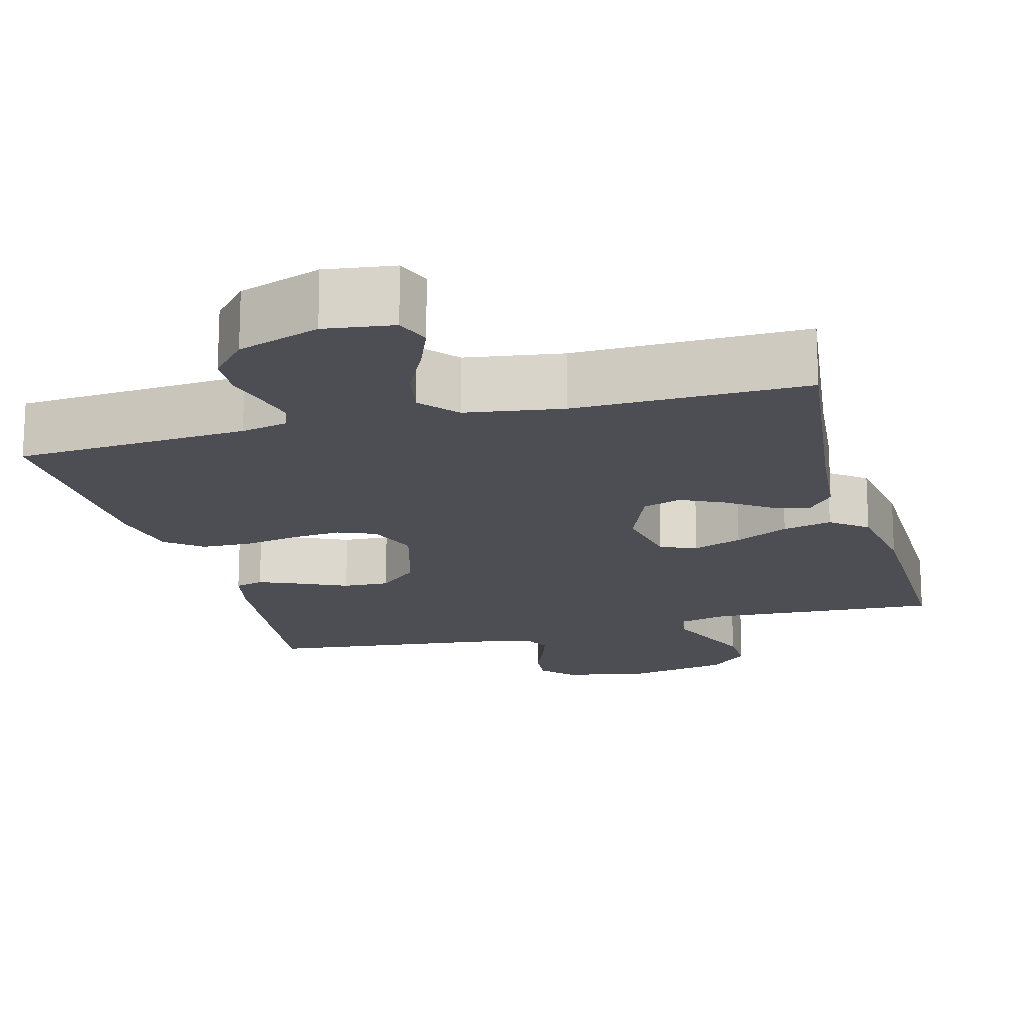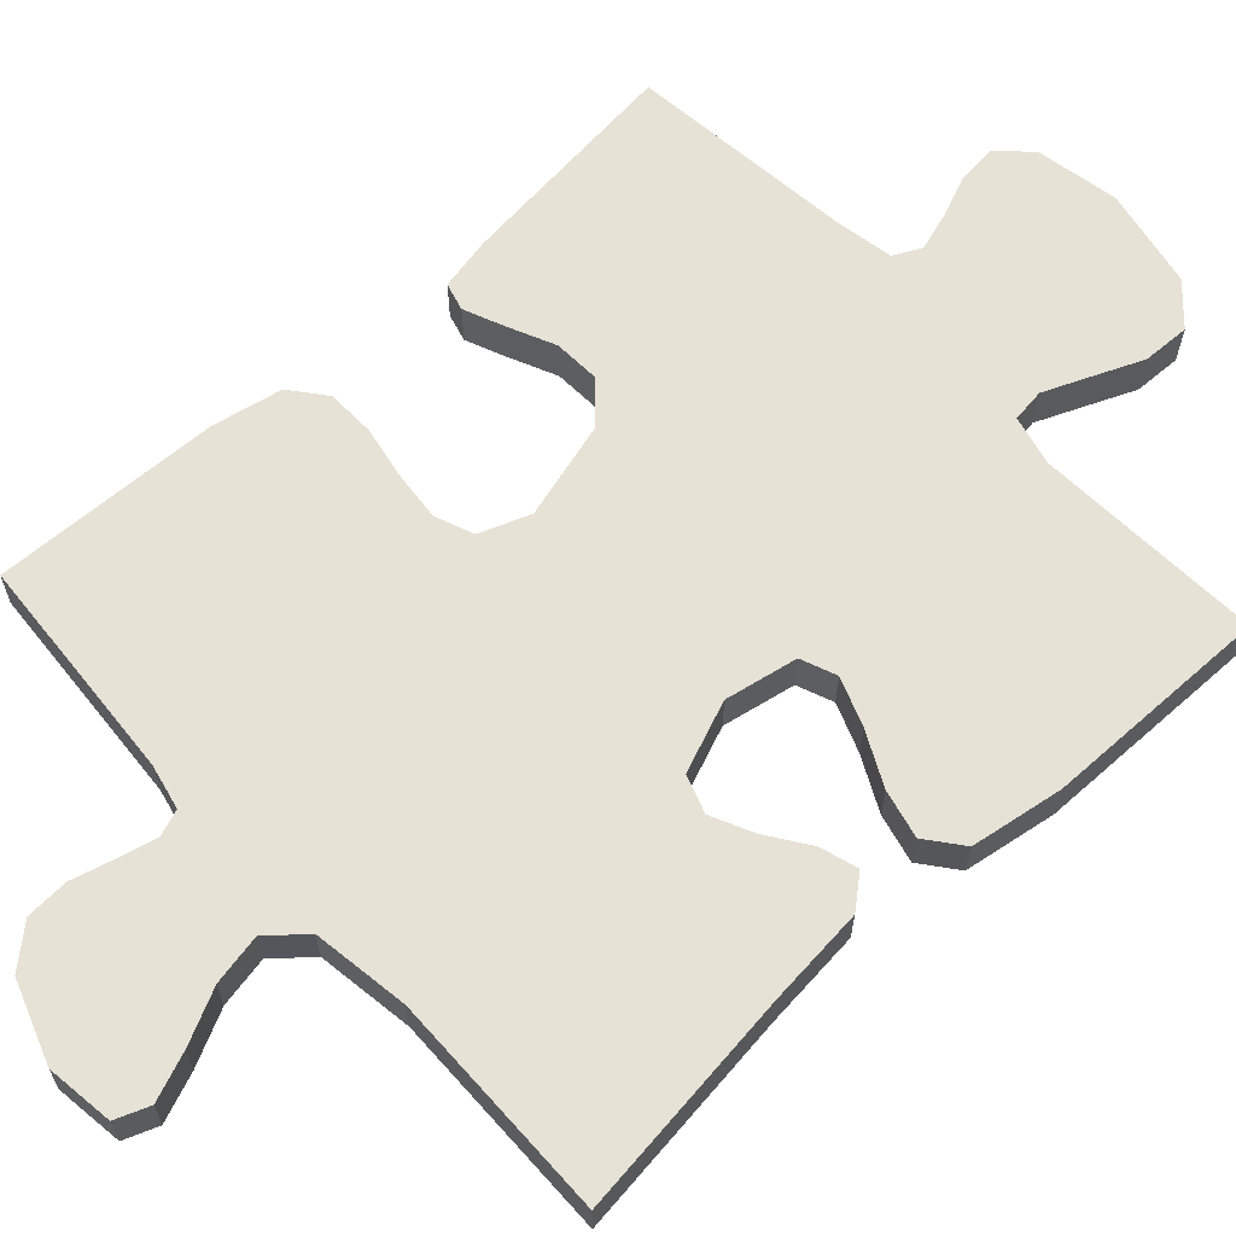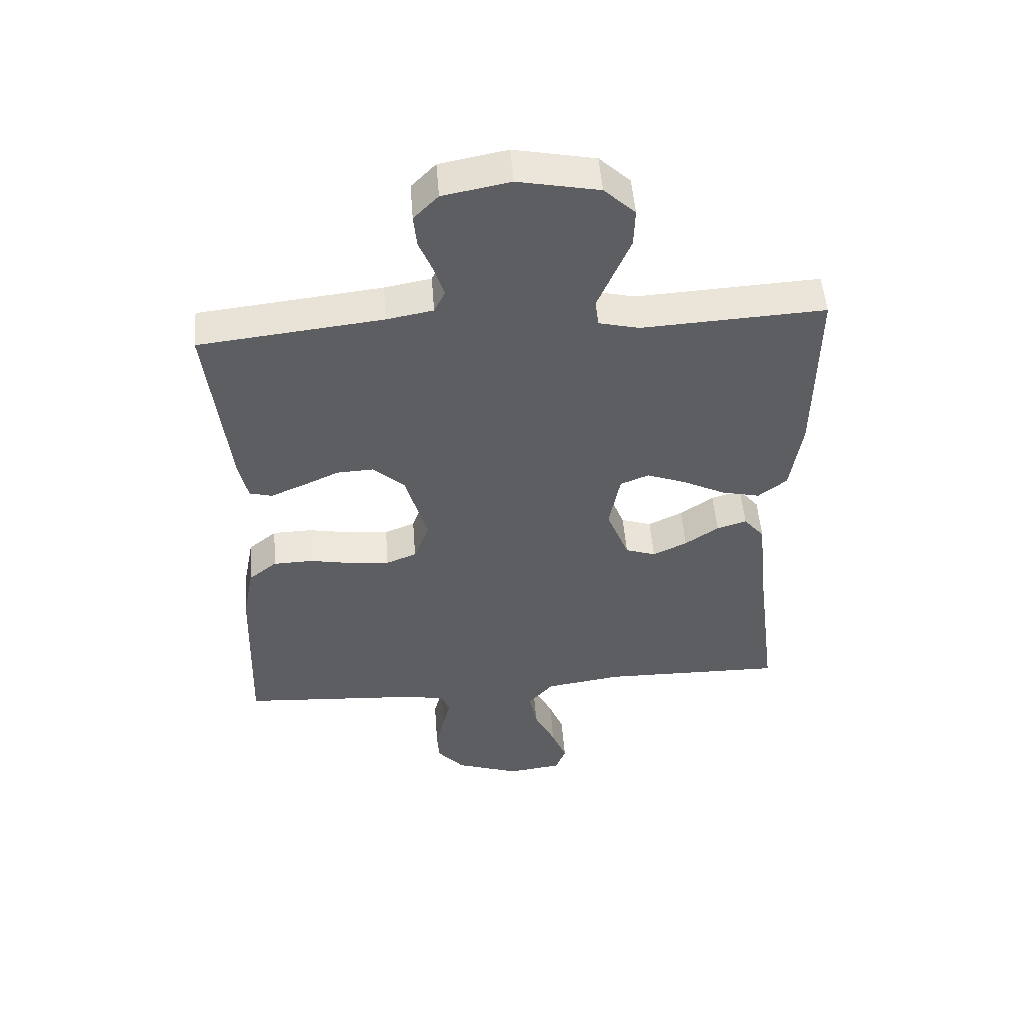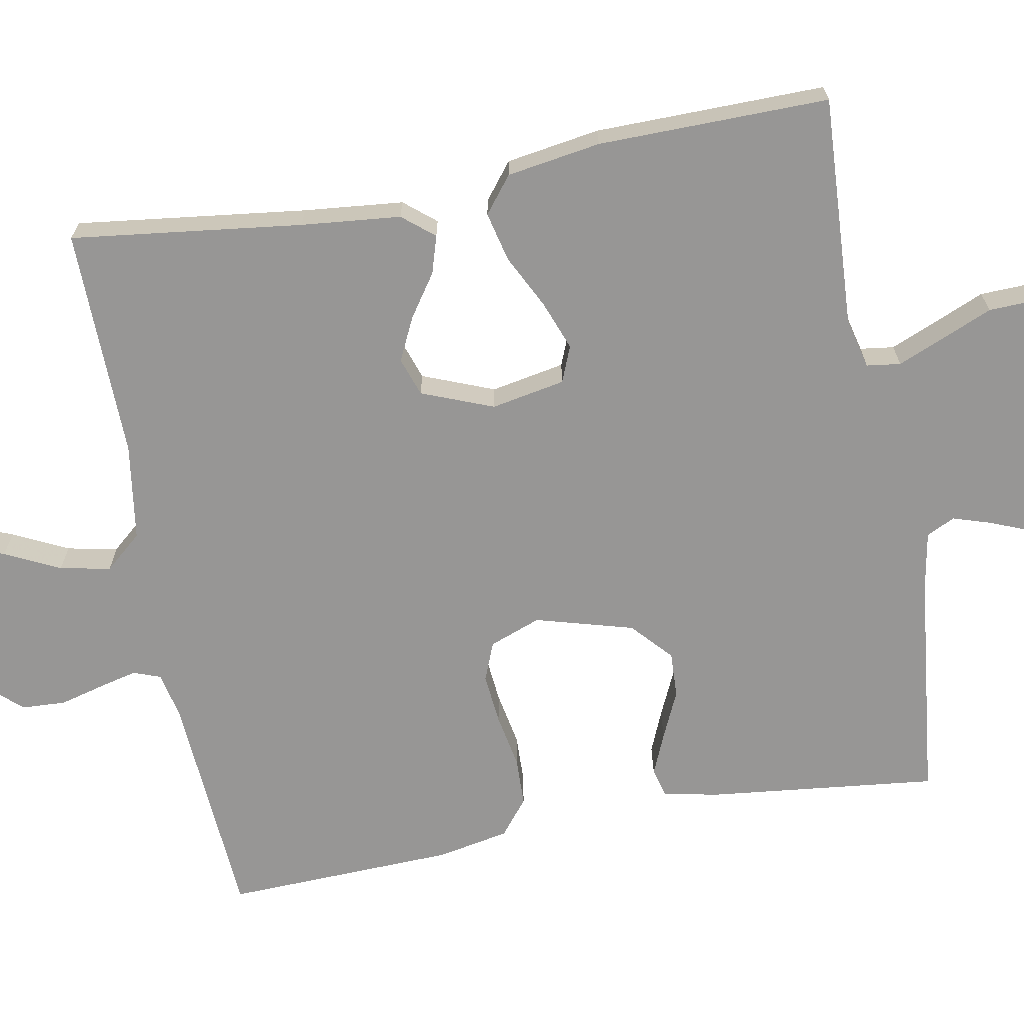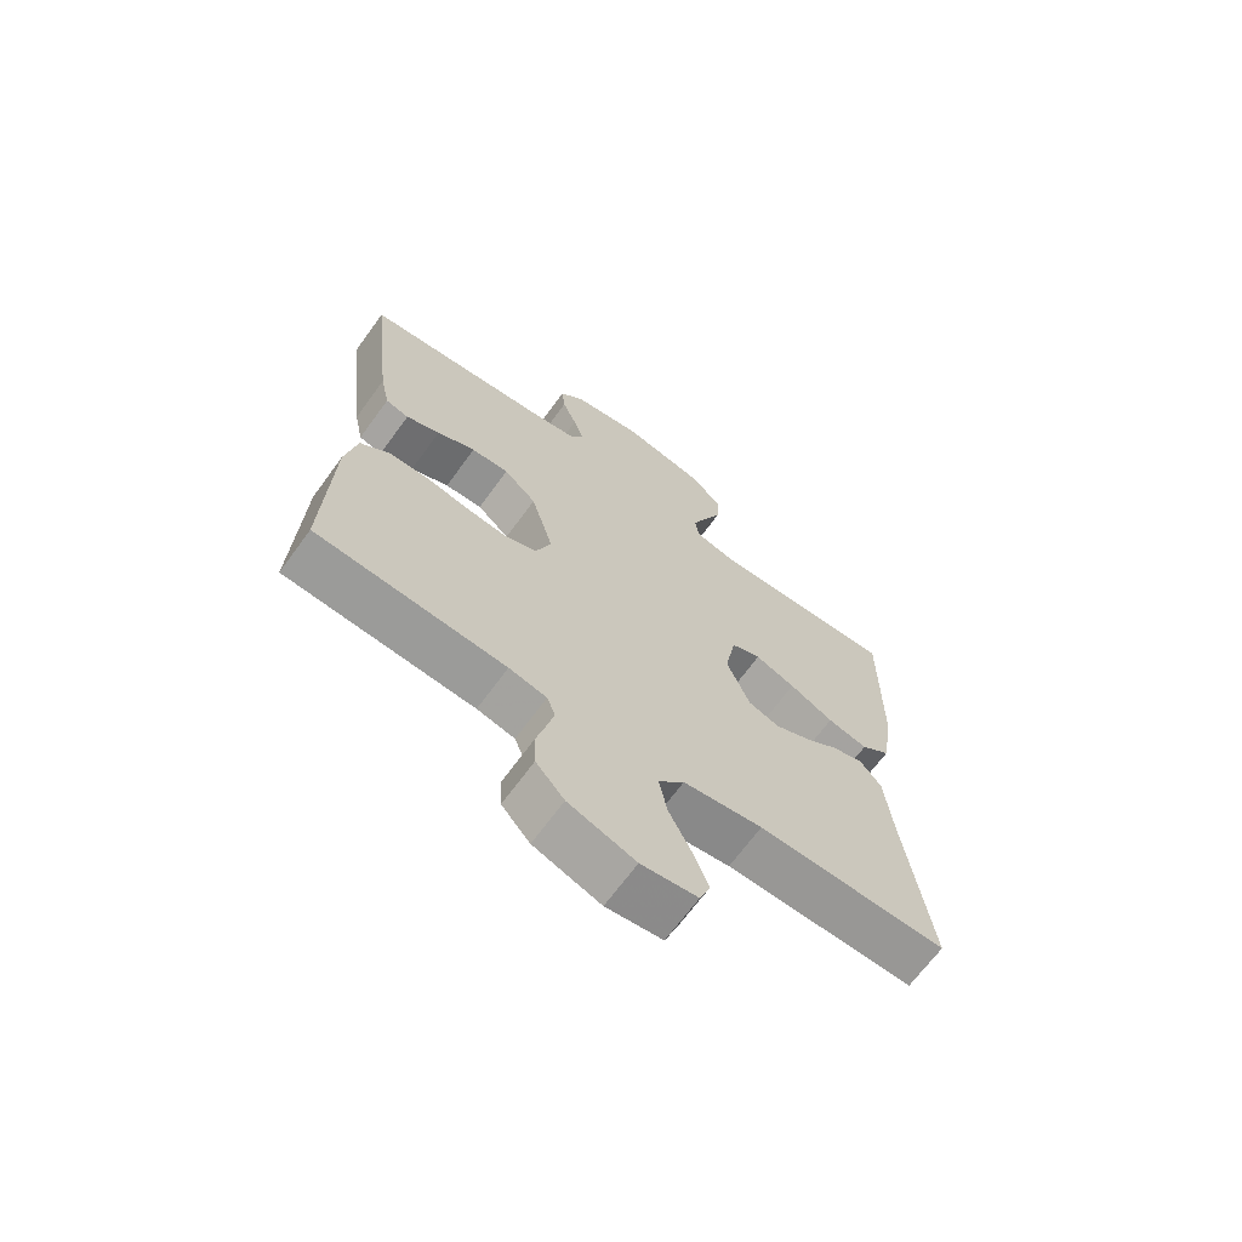
<metadata>
{"format":"obj","ext":"obj","renderer":"f3d","projection":"perspective","resolution":1024,"background":"white","views":[{"elev":-17.3,"azim":-164.9,"up":"+Y"},{"elev":63.5,"azim":-132.4,"up":"+Y"},{"elev":51.2,"azim":175.6,"up":"+Z"},{"elev":-67.9,"azim":-79.4,"up":"+Y"},{"elev":-67.8,"azim":143.9,"up":"+Z"}]}
</metadata>
<code>
v -0.5 0.07 -0.5
v -0.462 0.07 -0.2
v -0.449 0.07 -0.071
v -0.415 0.07 -0.03
v -0.366 0.07 -0.045
v -0.311 0.07 -0.083
v -0.255 0.07 -0.11
v -0.205 0.07 -0.093
v -0.168 0.07 0
v -0.186 0.07 0.096
v -0.233 0.07 0.115
v -0.297 0.07 0.091
v -0.367 0.07 0.056
v -0.431 0.07 0.041
v -0.478 0.07 0.078
v -0.497 0.07 0.2
v -0.5 0.07 0.5
v -0.2 0.07 0.483
v -0.134 0.07 0.499
v -0.128 0.07 0.543
v -0.153 0.07 0.603
v -0.181 0.07 0.669
v -0.183 0.07 0.732
v -0.132 0.07 0.78
v 0 0.07 0.806
v 0.11 0.07 0.785
v 0.15 0.07 0.744
v 0.145 0.07 0.691
v 0.122 0.07 0.635
v 0.106 0.07 0.585
v 0.124 0.07 0.548
v 0.2 0.07 0.534
v 0.5 0.07 0.5
v 0.466 0.07 0.2
v 0.451 0.07 0.13
v 0.414 0.07 0.12
v 0.36 0.07 0.143
v 0.299 0.07 0.171
v 0.239 0.07 0.174
v 0.187 0.07 0.127
v 0.151 0.07 0
v 0.176 0.07 -0.067
v 0.226 0.07 -0.087
v 0.292 0.07 -0.081
v 0.362 0.07 -0.068
v 0.426 0.07 -0.07
v 0.472 0.07 -0.107
v 0.49 0.07 -0.2
v 0.5 0.07 -0.5
v 0.2 0.07 -0.52
v 0.14 0.07 -0.533
v 0.127 0.07 -0.568
v 0.139 0.07 -0.618
v 0.154 0.07 -0.675
v 0.151 0.07 -0.732
v 0.106 0.07 -0.783
v 0 0.07 -0.82
v -0.089 0.07 -0.808
v -0.106 0.07 -0.763
v -0.081 0.07 -0.7
v -0.046 0.07 -0.629
v -0.033 0.07 -0.563
v -0.074 0.07 -0.515
v -0.2 0.07 -0.496
v -0.5 0 -0.5
v -0.462 0 -0.2
v -0.449 0 -0.071
v -0.415 0 -0.03
v -0.366 0 -0.045
v -0.311 0 -0.083
v -0.255 0 -0.11
v -0.205 0 -0.093
v -0.168 0 0
v -0.186 0 0.096
v -0.233 0 0.115
v -0.297 0 0.091
v -0.367 0 0.056
v -0.431 0 0.041
v -0.478 0 0.078
v -0.497 0 0.2
v -0.5 0 0.5
v -0.2 0 0.483
v -0.134 0 0.499
v -0.128 0 0.543
v -0.153 0 0.603
v -0.181 0 0.669
v -0.183 0 0.732
v -0.132 0 0.78
v 0 0 0.806
v 0.11 0 0.785
v 0.15 0 0.744
v 0.145 0 0.691
v 0.122 0 0.635
v 0.106 0 0.585
v 0.124 0 0.548
v 0.2 0 0.534
v 0.5 0 0.5
v 0.466 0 0.2
v 0.451 0 0.13
v 0.414 0 0.12
v 0.36 0 0.143
v 0.299 0 0.171
v 0.239 0 0.174
v 0.187 0 0.127
v 0.151 0 0
v 0.176 0 -0.067
v 0.226 0 -0.087
v 0.292 0 -0.081
v 0.362 0 -0.068
v 0.426 0 -0.07
v 0.472 0 -0.107
v 0.49 0 -0.2
v 0.5 0 -0.5
v 0.2 0 -0.52
v 0.14 0 -0.533
v 0.127 0 -0.568
v 0.139 0 -0.618
v 0.154 0 -0.675
v 0.151 0 -0.732
v 0.106 0 -0.783
v 0 0 -0.82
v -0.089 0 -0.808
v -0.106 0 -0.763
v -0.081 0 -0.7
v -0.046 0 -0.629
v -0.033 0 -0.563
v -0.074 0 -0.515
v -0.2 0 -0.496
f 59 60 61
f 58 59 61
f 57 58 61
f 56 57 61
f 55 56 61
f 54 55 61
f 53 54 61
f 52 53 61 62
f 51 52 62 63
f 48 49 50
f 47 48 50
f 46 47 50
f 45 46 50
f 44 45 50
f 51 63 64
f 50 51 64
f 44 50 64
f 43 44 64
f 36 37 38
f 35 36 38
f 34 35 38
f 33 34 38
f 32 33 38
f 31 32 38 39
f 30 31 39 40
f 27 28 29
f 26 27 29
f 25 26 29
f 24 25 29
f 23 24 29
f 22 23 29
f 21 22 29
f 20 21 29 30
f 30 40 41
f 20 30 41
f 19 20 41
f 16 17 18
f 15 16 18
f 14 15 18
f 13 14 18
f 12 13 18
f 11 12 18 19
f 4 5 6
f 3 4 6
f 2 3 6
f 2 6 7
f 2 7 8
f 1 2 8
f 64 1 8
f 43 64 8
f 42 43 8
f 10 11 19 41
f 41 42 8 9
f 9 10 41
f 125 124 123
f 125 123 122
f 125 122 121
f 125 121 120
f 125 120 119
f 125 119 118
f 125 118 117
f 126 125 117 116
f 127 126 116 115
f 114 113 112
f 114 112 111
f 114 111 110
f 114 110 109
f 114 109 108
f 128 127 115
f 128 115 114
f 128 114 108
f 128 108 107
f 102 101 100
f 102 100 99
f 102 99 98
f 102 98 97
f 102 97 96
f 103 102 96 95
f 104 103 95 94
f 93 92 91
f 93 91 90
f 93 90 89
f 93 89 88
f 93 88 87
f 93 87 86
f 93 86 85
f 94 93 85 84
f 105 104 94
f 105 94 84
f 105 84 83
f 82 81 80
f 82 80 79
f 82 79 78
f 82 78 77
f 82 77 76
f 83 82 76 75
f 70 69 68
f 70 68 67
f 70 67 66
f 71 70 66
f 72 71 66
f 72 66 65
f 72 65 128
f 72 128 107
f 72 107 106
f 105 83 75 74
f 73 72 106 105
f 105 74 73
f 1 65 66 2
f 2 66 67 3
f 3 67 68 4
f 4 68 69 5
f 5 69 70 6
f 6 70 71 7
f 7 71 72 8
f 8 72 73 9
f 9 73 74 10
f 10 74 75 11
f 11 75 76 12
f 12 76 77 13
f 13 77 78 14
f 14 78 79 15
f 15 79 80 16
f 16 80 81 17
f 17 81 82 18
f 18 82 83 19
f 19 83 84 20
f 20 84 85 21
f 21 85 86 22
f 22 86 87 23
f 23 87 88 24
f 24 88 89 25
f 25 89 90 26
f 26 90 91 27
f 27 91 92 28
f 28 92 93 29
f 29 93 94 30
f 30 94 95 31
f 31 95 96 32
f 32 96 97 33
f 33 97 98 34
f 34 98 99 35
f 35 99 100 36
f 36 100 101 37
f 37 101 102 38
f 38 102 103 39
f 39 103 104 40
f 40 104 105 41
f 41 105 106 42
f 42 106 107 43
f 43 107 108 44
f 44 108 109 45
f 45 109 110 46
f 46 110 111 47
f 47 111 112 48
f 48 112 113 49
f 49 113 114 50
f 50 114 115 51
f 51 115 116 52
f 52 116 117 53
f 53 117 118 54
f 54 118 119 55
f 55 119 120 56
f 56 120 121 57
f 57 121 122 58
f 58 122 123 59
f 59 123 124 60
f 60 124 125 61
f 61 125 126 62
f 62 126 127 63
f 63 127 128 64
f 64 128 65 1

</code>
